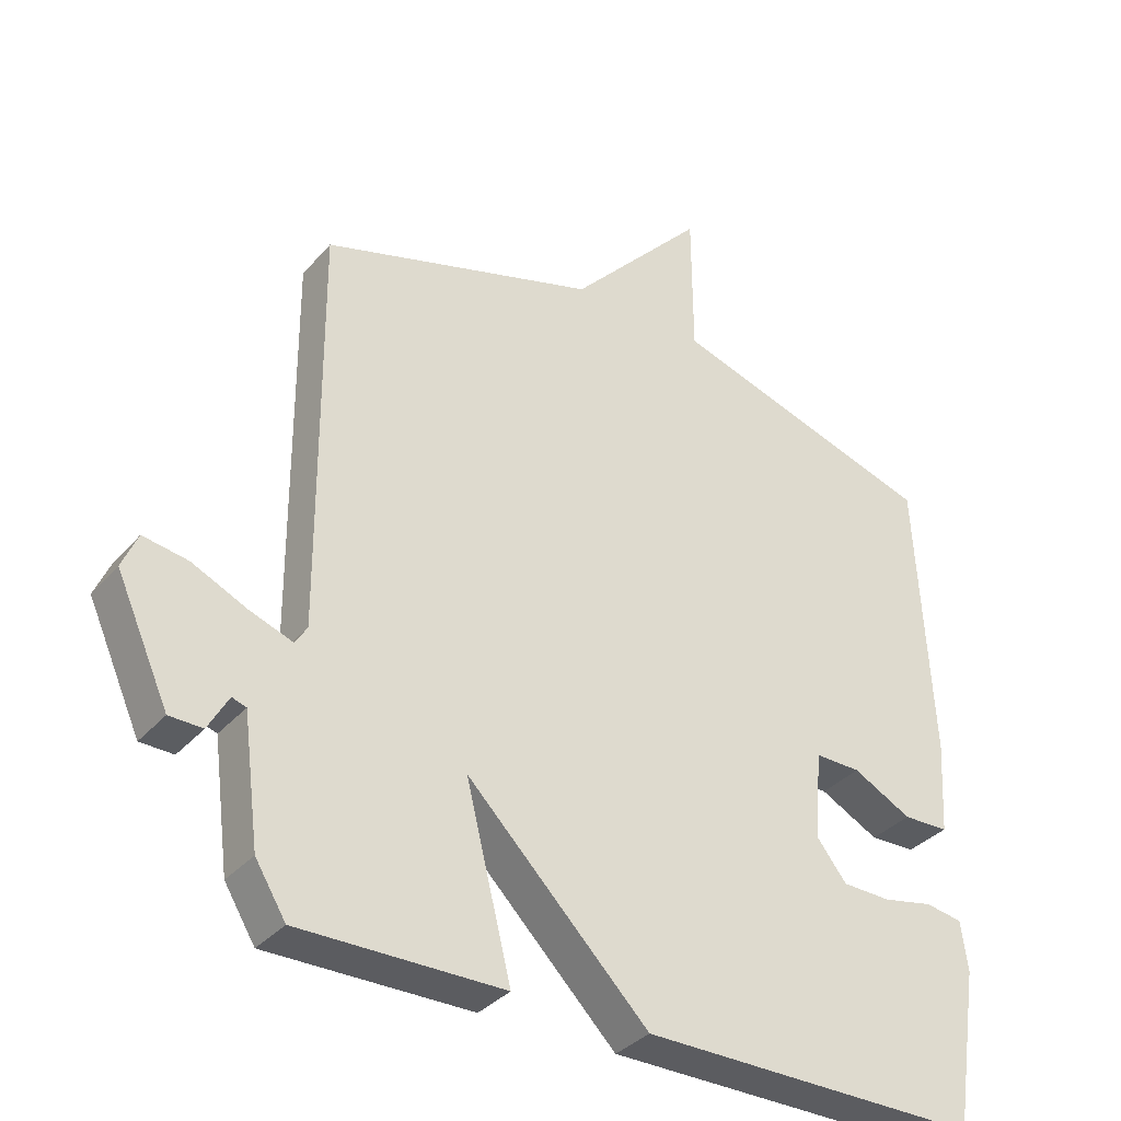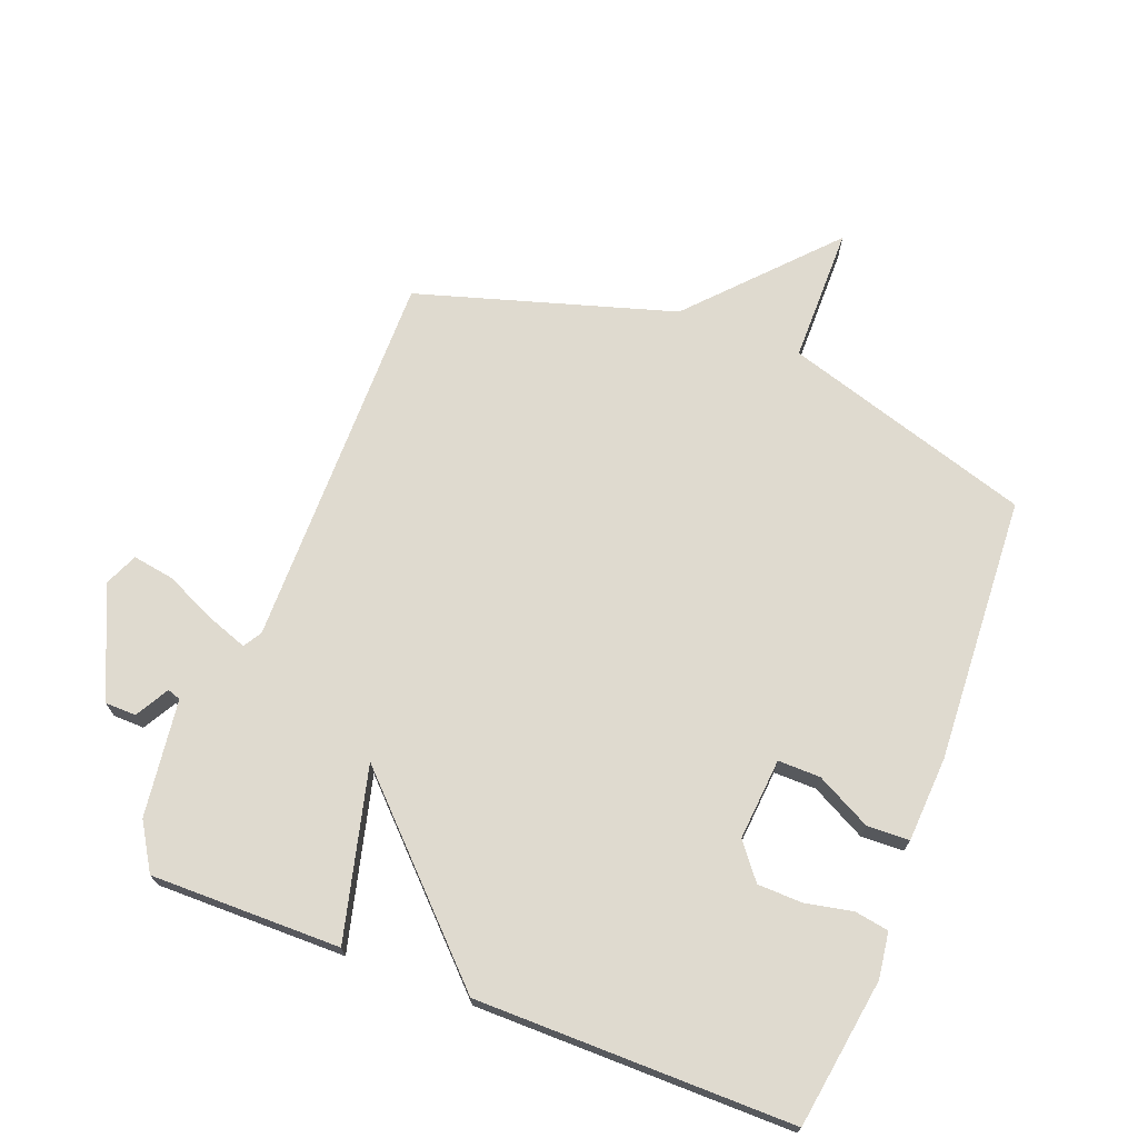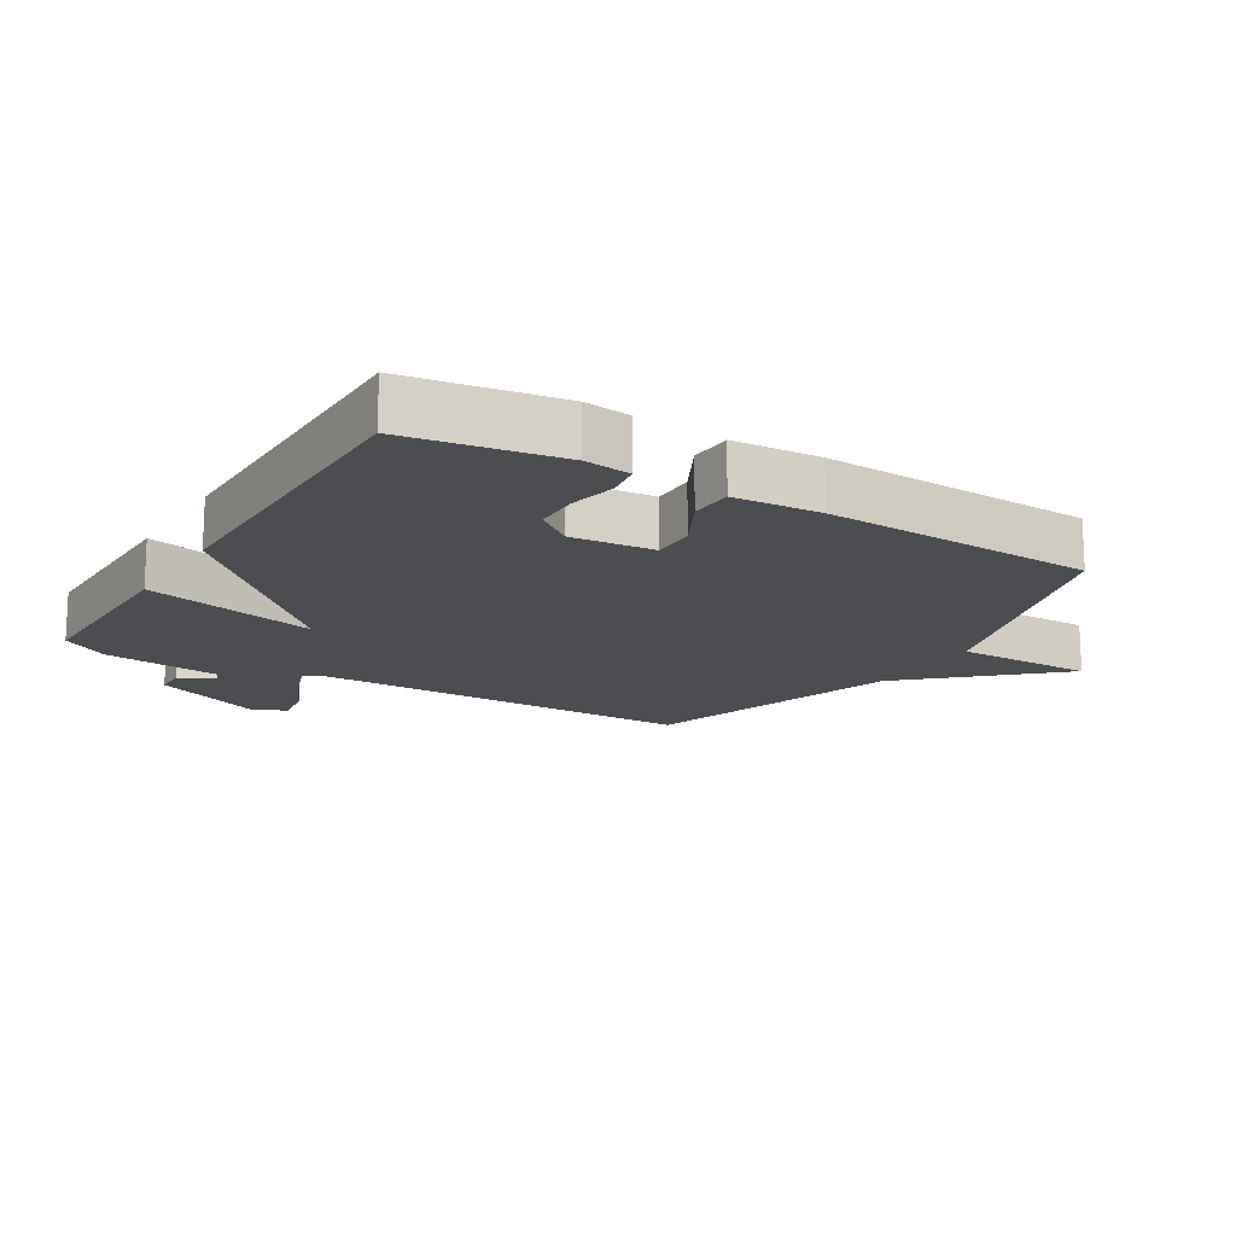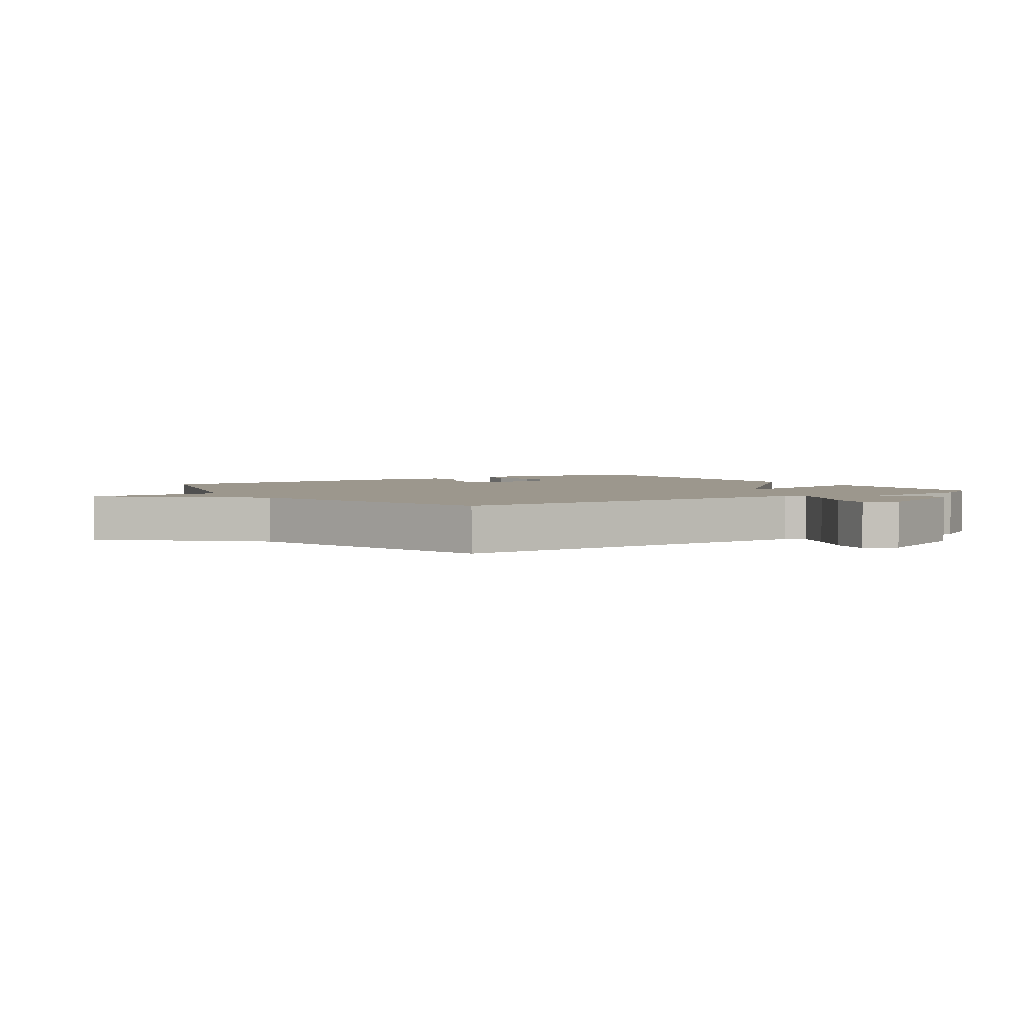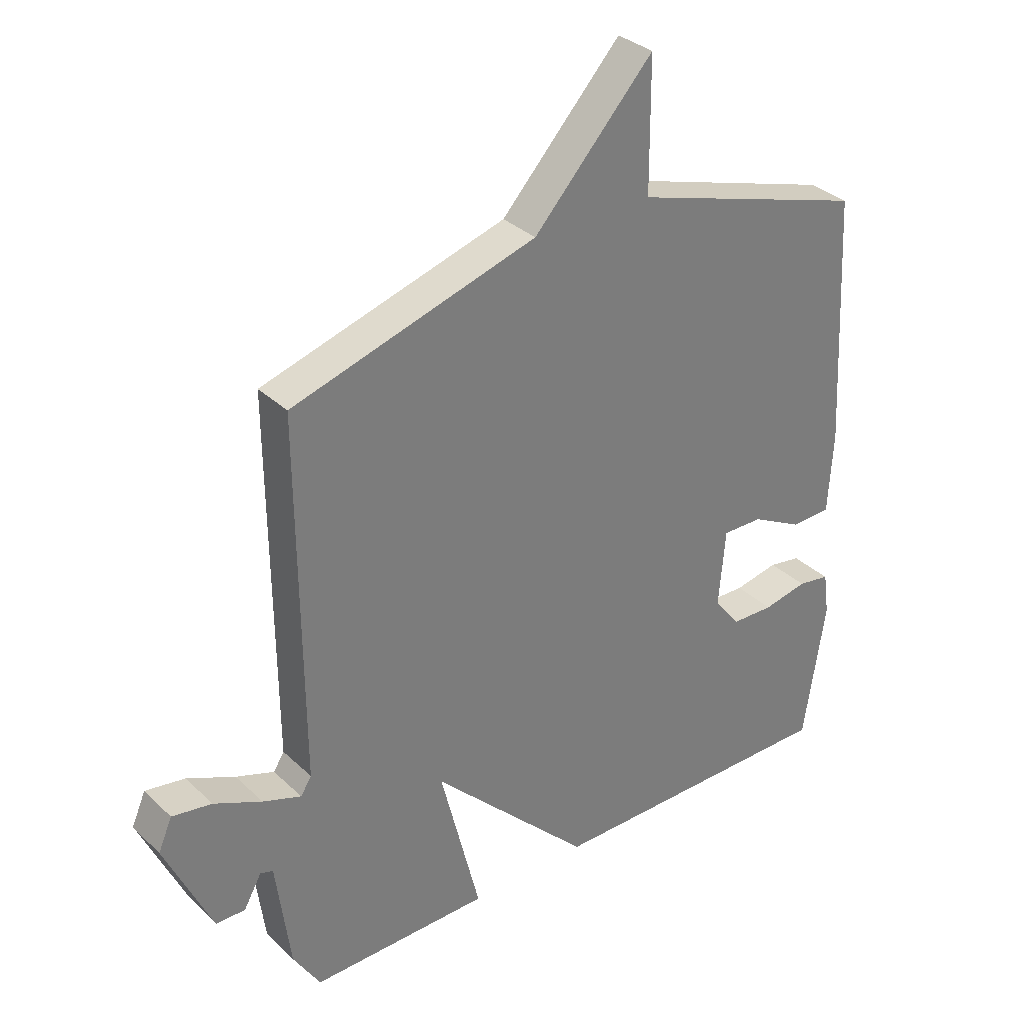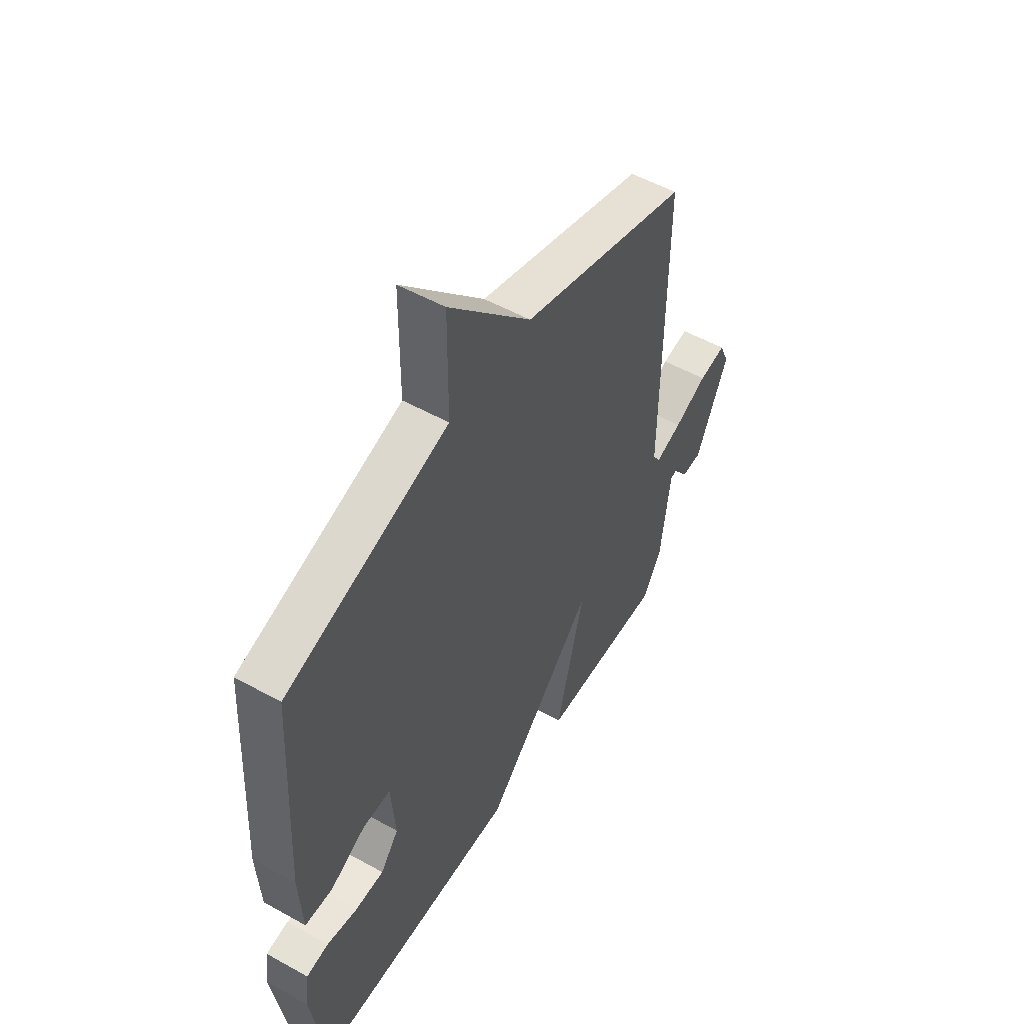
<metadata>
{"format":"obj","ext":"obj","renderer":"f3d","projection":"perspective","resolution":1024,"background":"white","views":[{"elev":-34.9,"azim":145.2,"up":"+Z"},{"elev":70.6,"azim":-159.0,"up":"+Y"},{"elev":-15.7,"azim":-121.1,"up":"+Y"},{"elev":2.9,"azim":56.6,"up":"+Y"},{"elev":32.9,"azim":141.9,"up":"+Z"},{"elev":53.0,"azim":-59.2,"up":"+Z"}]}
</metadata>
<code>
v -0.5 0.07 -0.5
v -0.536 0.07 -0.265
v -0.526 0.07 -0.193
v -0.472 0.07 -0.184
v -0.398 0.07 -0.199
v -0.327 0.07 -0.197
v -0.283 0.07 -0.141
v -0.294 0.07 -0.012
v -0.361 0.07 -0.013
v -0.447 0.07 -0.058
v -0.514 0.07 -0.056
v -0.522 0.07 0.079
v -0.5 0.07 0.5
v -0.107 0.07 0.622
v -0.106 0.07 0.838
v 0.093 0.07 0.622
v 0.5 0.07 0.5
v 0.496 0.07 -0.104
v 0.514 0.07 -0.132
v 0.578 0.07 -0.109
v 0.658 0.07 -0.072
v 0.724 0.07 -0.061
v 0.747 0.07 -0.114
v 0.669 0.07 -0.287
v 0.62 0.07 -0.288
v 0.59 0.07 -0.235
v 0.569 0.07 -0.242
v 0.545 0.07 -0.427
v 0.5 0.07 -0.5
v 0.2 0.07 -0.498
v 0.267 0.07 -0.229
v 0 0.07 -0.498
v -0.5 0 -0.5
v -0.536 0 -0.265
v -0.526 0 -0.193
v -0.472 0 -0.184
v -0.398 0 -0.199
v -0.327 0 -0.197
v -0.283 0 -0.141
v -0.294 0 -0.012
v -0.361 0 -0.013
v -0.447 0 -0.058
v -0.514 0 -0.056
v -0.522 0 0.079
v -0.5 0 0.5
v -0.107 0 0.622
v -0.106 0 0.838
v 0.093 0 0.622
v 0.5 0 0.5
v 0.496 0 -0.104
v 0.514 0 -0.132
v 0.578 0 -0.109
v 0.658 0 -0.072
v 0.724 0 -0.061
v 0.747 0 -0.114
v 0.669 0 -0.287
v 0.62 0 -0.288
v 0.59 0 -0.235
v 0.569 0 -0.242
v 0.545 0 -0.427
v 0.5 0 -0.5
v 0.2 0 -0.498
v 0.267 0 -0.229
v 0 0 -0.498
f 31 32 1 2
f 29 30 31
f 28 29 31
f 27 28 31
f 26 27 31
f 24 25 26
f 23 24 26
f 22 23 26
f 21 22 26
f 20 21 26
f 19 20 26 31
f 18 19 31 2
f 16 17 18
f 14 15 16 18
f 12 13 14
f 11 12 14
f 10 11 14
f 9 10 14
f 8 9 14
f 7 8 14 18
f 6 7 18
f 2 3 4 5
f 2 5 6
f 2 6 18
f 34 33 64 63
f 63 62 61
f 63 61 60
f 63 60 59
f 63 59 58
f 58 57 56
f 58 56 55
f 58 55 54
f 58 54 53
f 58 53 52
f 63 58 52 51
f 34 63 51 50
f 50 49 48
f 50 48 47 46
f 46 45 44
f 46 44 43
f 46 43 42
f 46 42 41
f 46 41 40
f 50 46 40 39
f 50 39 38
f 37 36 35 34
f 38 37 34
f 50 38 34
f 1 33 34 2
f 2 34 35 3
f 3 35 36 4
f 4 36 37 5
f 5 37 38 6
f 6 38 39 7
f 7 39 40 8
f 8 40 41 9
f 9 41 42 10
f 10 42 43 11
f 11 43 44 12
f 12 44 45 13
f 13 45 46 14
f 14 46 47 15
f 15 47 48 16
f 16 48 49 17
f 17 49 50 18
f 18 50 51 19
f 19 51 52 20
f 20 52 53 21
f 21 53 54 22
f 22 54 55 23
f 23 55 56 24
f 24 56 57 25
f 25 57 58 26
f 26 58 59 27
f 27 59 60 28
f 28 60 61 29
f 29 61 62 30
f 30 62 63 31
f 31 63 64 32
f 32 64 33 1

</code>
